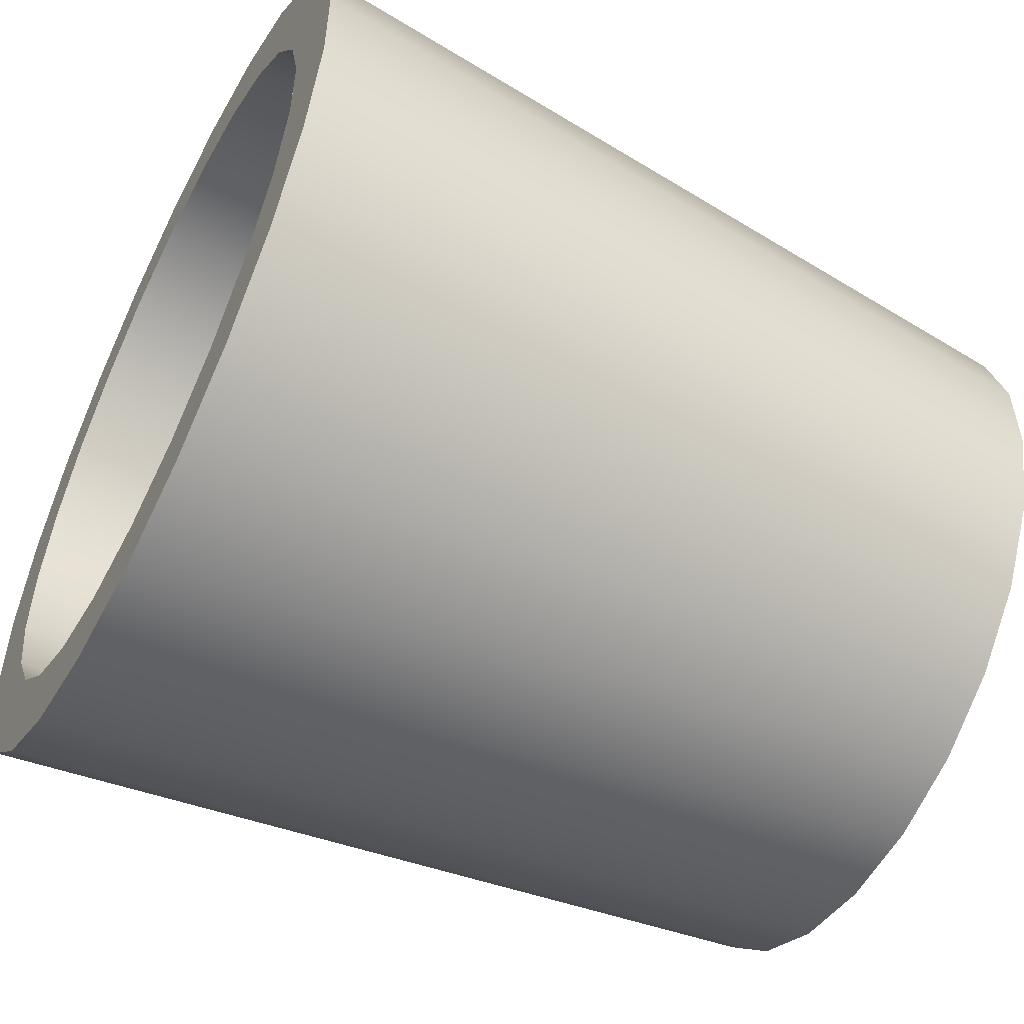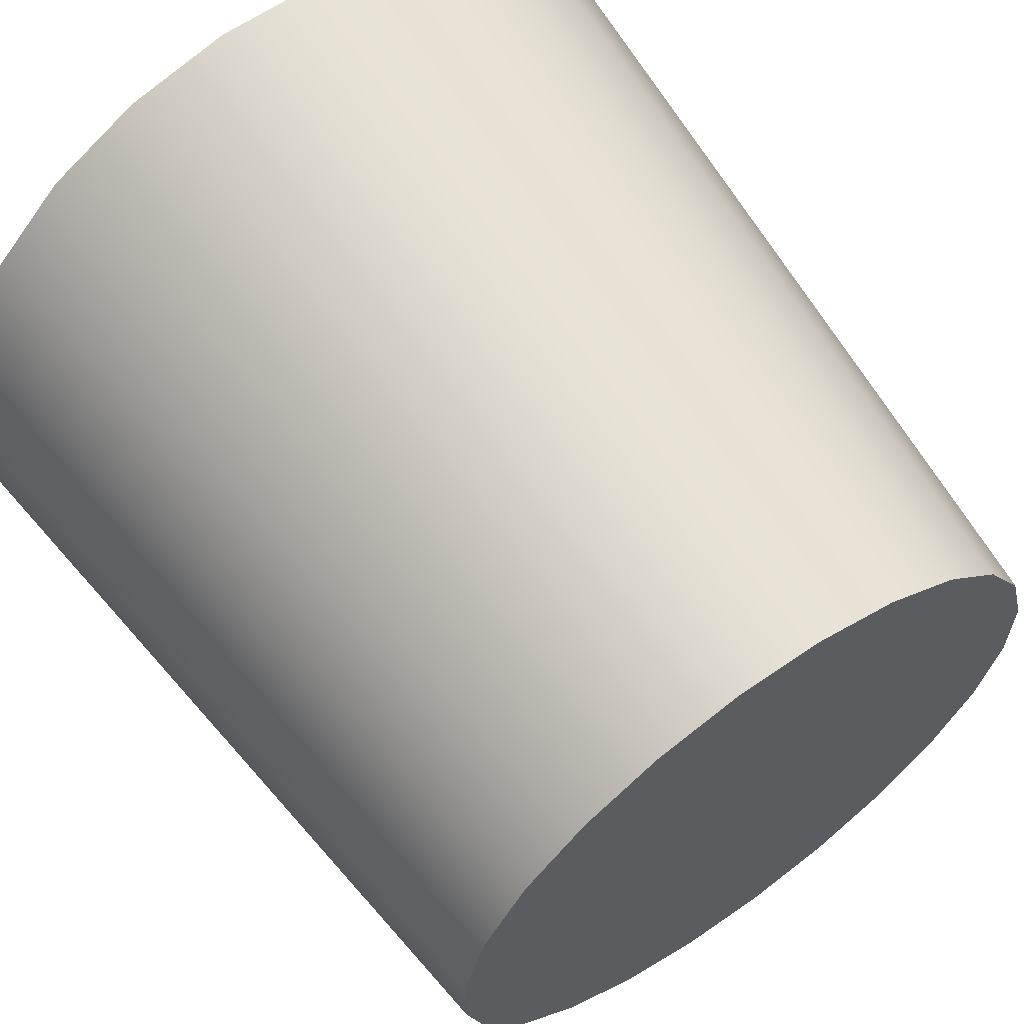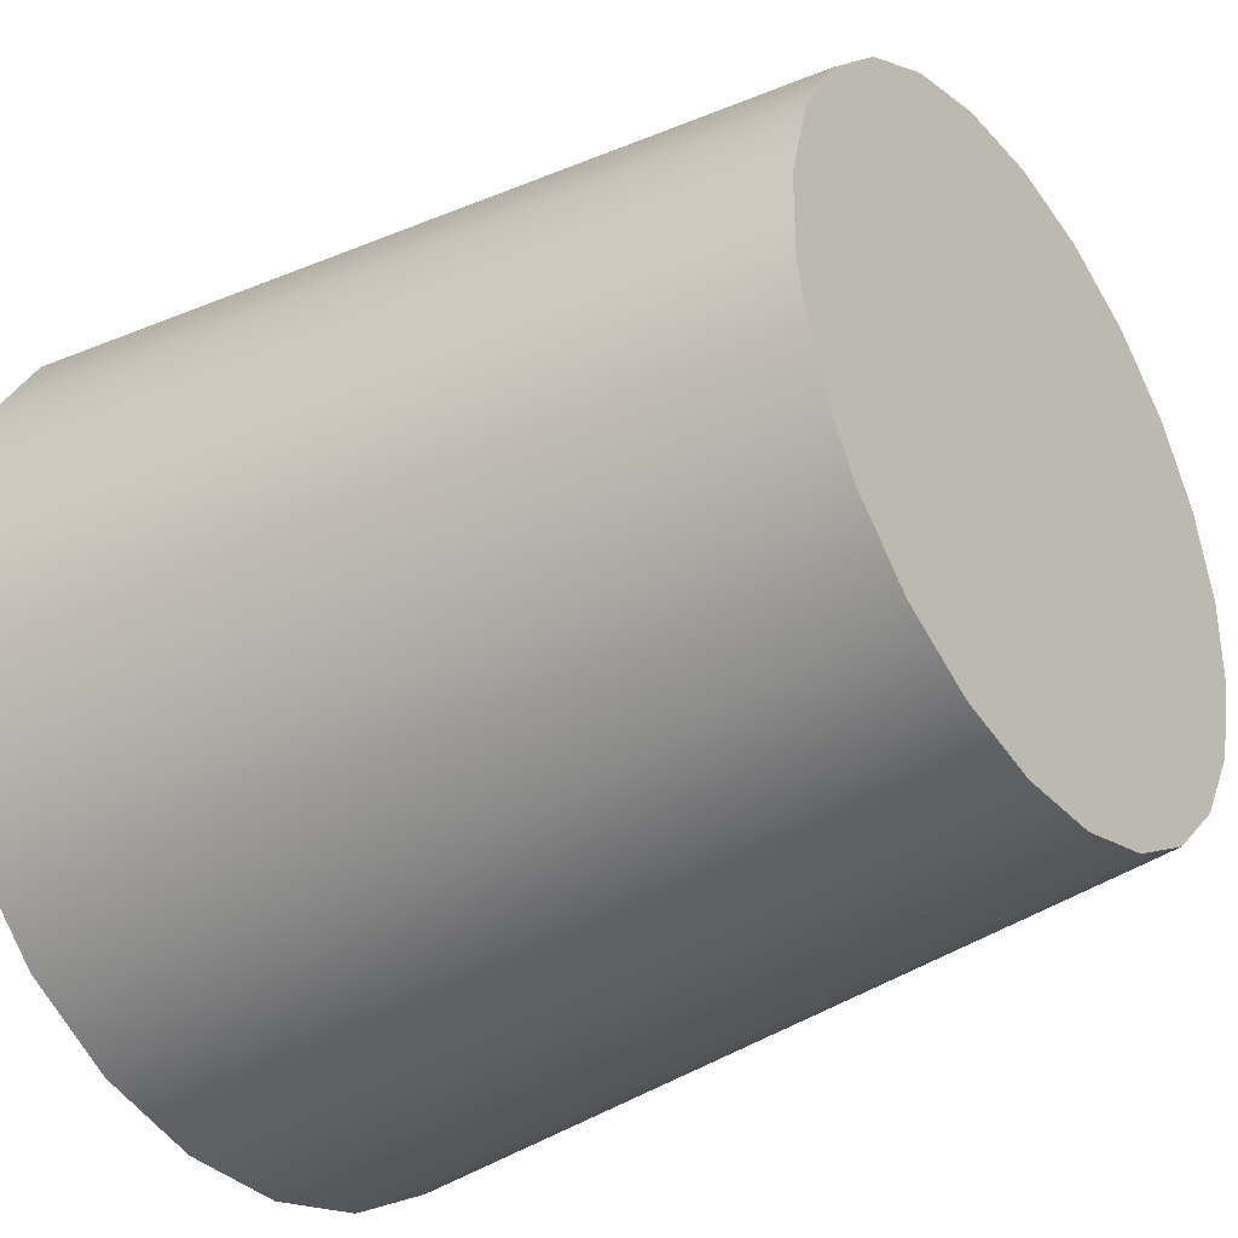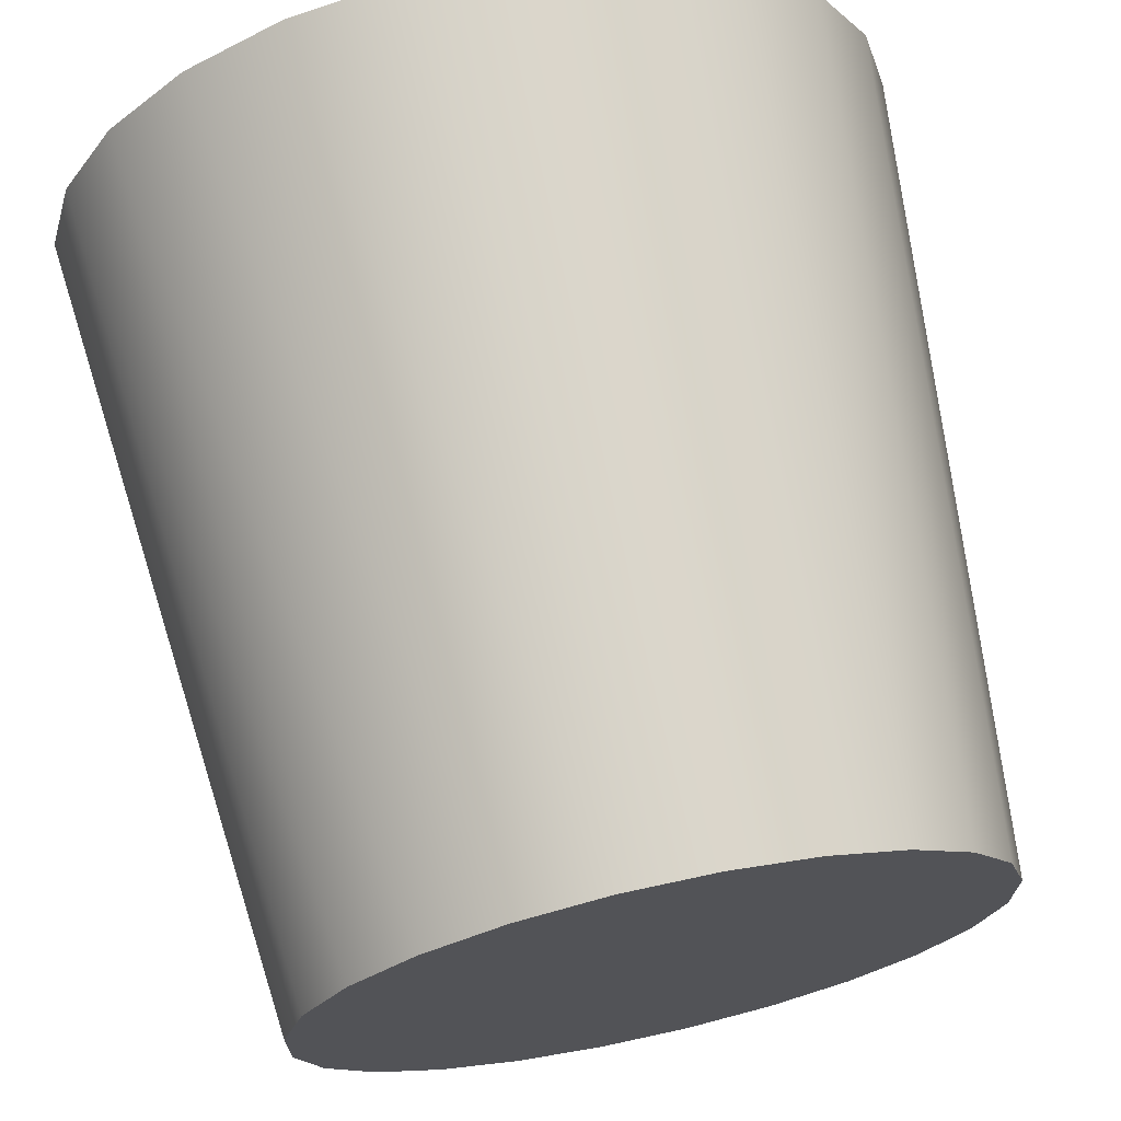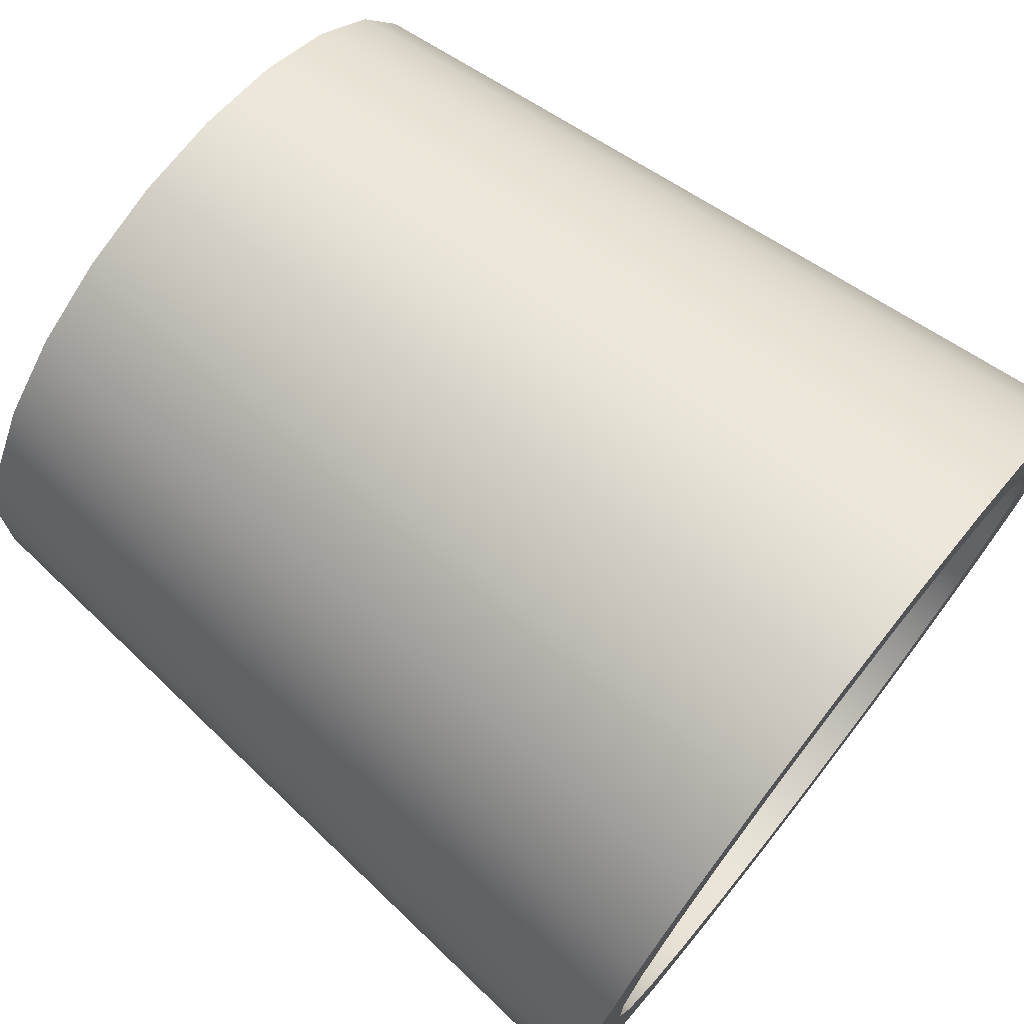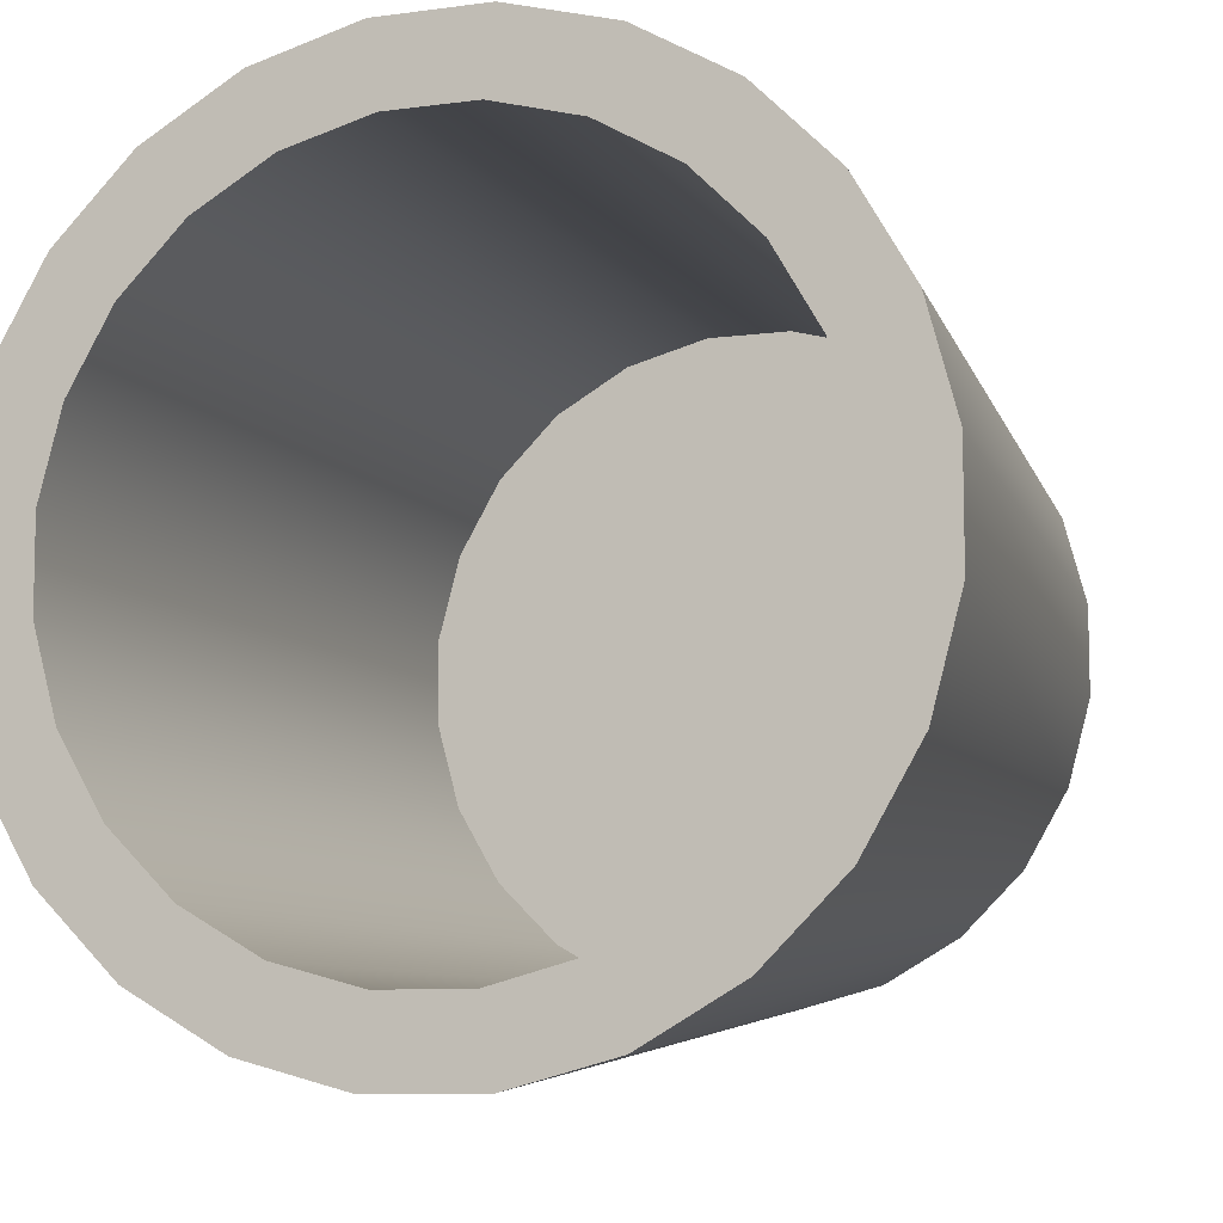
<metadata>
{"format":"obj","ext":"obj","renderer":"f3d","projection":"perspective","resolution":1024,"background":"white","views":[{"elev":-54.7,"azim":-117.1,"up":"+Z"},{"elev":62.6,"azim":-35.2,"up":"+Z"},{"elev":-35.3,"azim":-54.1,"up":"+Z"},{"elev":70.3,"azim":-12.3,"up":"+Z"},{"elev":72.7,"azim":128.2,"up":"+Z"},{"elev":-8.4,"azim":-159.8,"up":"+Z"}]}
</metadata>
<code>
v 0.2111 -0.3777 0.09116
v 0.2271 -0.3777 -0.000473
v 0.2272 -0.3777 0.03077
v 0.227 -0.3777 -0.03172
v 0.2272 0.1888 0.03077
v 0.2811 0.1888 0.03776
v 0.2111 0.1888 0.09116
v 0.2107 -0.3777 -0.09204
v 0.2271 0.1888 -0.000473
v 0.2811 0.1888 -0.000586
v 0.18 0.1888 0.1453
v 0.2614 0.1888 0.1119
v 0.18 -0.3777 0.1453
v 0.227 0.1888 -0.03172
v 0.281 0.1888 -0.03893
v 0.2232 0.1888 0.1784
v 0.1691 0.1888 0.2327
v 0.1794 -0.3777 -0.1461
v 0.2107 0.1888 -0.09204
v 0.261 0.1888 -0.113
v 0.1359 0.1888 0.1896
v 0.1359 -0.3777 0.1896
v 0.2225 0.1888 -0.1793
v 0.1028 0.1888 0.2712
v 0.1351 -0.3777 -0.1902
v 0.1794 0.1888 -0.1461
v 0.1681 0.1888 -0.2334
v 0.08185 -0.3777 0.221
v 0.08185 0.1888 0.221
v 0.1351 0.1888 -0.1902
v 0.02874 0.1888 0.2912
v 0.08093 -0.3777 -0.2213
v 0.08093 0.1888 -0.2213
v 0.02152 -0.3777 0.2373
v 0.02152 0.1888 0.2373
v 0.1016 0.1888 -0.2716
v -0.04795 0.1888 0.2914
v 0.02054 -0.3777 -0.2374
v 0.02054 0.1888 -0.2374
v 0.02753 0.1888 -0.2913
v -0.04096 -0.3777 0.2374
v -0.04096 0.1888 0.2374
v -0.1013 0.1888 0.2213
v -0.04195 -0.3777 -0.2372
v -0.04195 0.1888 -0.2372
v -0.04916 0.1888 -0.2912
v -0.1221 0.1888 0.2717
v -0.1013 -0.3777 0.2213
v -0.1555 0.1888 0.1902
v -0.1555 -0.3777 0.1902
v -0.1023 -0.3777 -0.2209
v -0.1023 0.1888 -0.2209
v -0.1886 0.1888 0.2335
v -0.1232 0.1888 -0.2712
v -0.1998 0.1888 0.1461
v -0.1998 -0.3777 0.1461
v -0.1563 -0.3777 -0.1896
v -0.2429 0.1888 0.1793
v -0.1563 0.1888 -0.1896
v -0.1895 0.1888 -0.2327
v -0.2312 0.1888 0.09208
v -0.2004 -0.3777 -0.1453
v -0.2814 0.1888 0.113
v -0.2004 0.1888 -0.1453
v -0.2437 0.1888 -0.1783
v -0.2475 0.1888 0.03176
v -0.2312 -0.3777 0.09208
v -0.2315 -0.3777 -0.09112
v -0.2819 0.1888 -0.1118
v -0.3014 0.1888 0.03897
v -0.2476 0.1888 -0.03073
v -0.2315 0.1888 -0.09112
v -0.2475 -0.3777 0.03176
v -0.2476 -0.3777 -0.03073
v -0.3016 0.1888 -0.03772
g mesh1_mesh1-geometry
f 1 2 3
f 2 1 4
f 3 2 1
f 4 1 2
f 3 5 2
f 3 2 6
f 1 7 3
f 3 6 1
f 4 1 8
f 8 1 4
f 2 9 4
f 2 4 10
f 5 9 2
f 5 3 7
f 6 2 10
f 7 1 11
f 12 1 6
f 8 1 13
f 13 1 8
f 4 14 8
f 4 8 15
f 14 4 9
f 15 10 4
f 9 5 14
f 7 16 5
f 6 10 12
f 13 11 1
f 11 17 7
f 1 12 13
f 8 13 18
f 18 13 8
f 19 8 14
f 20 15 8
f 15 12 10
f 5 20 14
f 5 16 20
f 17 16 7
f 11 13 21
f 21 17 11
f 16 13 12
f 18 13 22
f 22 13 18
f 8 19 18
f 8 18 20
f 19 14 23
f 20 12 15
f 23 14 20
f 16 12 20
f 17 22 16
f 22 21 13
f 24 17 21
f 13 16 22
f 18 22 25
f 25 22 18
f 26 18 19
f 23 20 18
f 27 19 23
f 17 24 22
f 22 28 21
f 29 24 21
f 25 22 28
f 28 22 25
f 25 18 30
f 18 25 23
f 26 30 18
f 26 19 27
f 27 23 25
f 28 22 24
f 29 21 28
f 31 24 29
f 25 28 32
f 32 28 25
f 30 33 25
f 30 26 27
f 25 32 27
f 24 31 28
f 28 34 29
f 35 31 29
f 32 28 34
f 34 28 32
f 32 25 33
f 33 30 36
f 36 30 27
f 36 27 32
f 34 28 31
f 35 29 34
f 37 31 35
f 32 34 38
f 38 34 32
f 33 39 32
f 40 33 36
f 32 38 36
f 31 37 34
f 34 41 35
f 42 37 35
f 38 34 41
f 41 34 38
f 38 32 39
f 39 33 40
f 40 36 38
f 41 34 37
f 42 35 41
f 43 37 42
f 38 41 44
f 44 41 38
f 39 45 38
f 46 39 40
f 38 44 40
f 37 47 41
f 41 48 42
f 47 37 43
f 43 42 48
f 44 41 48
f 48 41 44
f 44 38 45
f 45 39 46
f 46 40 44
f 48 41 47
f 49 47 43
f 48 50 43
f 44 48 51
f 51 48 44
f 45 52 44
f 52 45 46
f 44 51 46
f 47 53 48
f 53 47 49
f 49 43 50
f 51 48 50
f 50 48 51
f 50 48 53
f 51 44 52
f 54 52 46
f 54 46 51
f 55 53 49
f 50 56 49
f 51 50 57
f 57 50 51
f 53 58 50
f 52 59 51
f 59 52 54
f 51 57 54
f 58 53 55
f 55 49 56
f 57 50 56
f 56 50 57
f 56 50 58
f 57 51 59
f 60 59 54
f 60 54 57
f 61 58 55
f 55 56 61
f 57 56 62
f 62 56 57
f 58 63 56
f 57 59 62
f 64 59 60
f 60 57 65
f 66 58 61
f 67 61 56
f 62 56 67
f 67 56 62
f 62 65 57
f 67 56 63
f 63 58 66
f 64 62 59
f 65 64 60
f 61 67 66
f 62 67 68
f 68 67 62
f 65 62 69
f 63 70 67
f 71 63 66
f 62 64 68
f 72 64 65
f 73 66 67
f 68 67 73
f 73 67 68
f 68 69 62
f 69 71 65
f 73 67 70
f 70 63 69
f 63 71 69
f 66 73 71
f 72 68 64
f 71 72 65
f 68 73 74
f 74 73 68
f 69 68 75
f 73 70 74
f 75 70 69
f 74 71 73
f 68 72 74
f 71 74 72
f 74 75 68
f 75 74 70
g mesh1_mesh1-geometry
f 2 5 3
f 6 2 3
f 3 7 1
f 1 6 3
f 4 9 2
f 10 4 2
f 2 9 5
f 7 3 5
f 10 2 6
f 11 1 7
f 6 1 12
f 8 14 4
f 15 8 4
f 9 4 14
f 4 10 15
f 14 5 9
f 5 16 7
f 12 10 6
f 1 11 13
f 7 17 11
f 13 12 1
f 14 8 19
f 8 15 20
f 10 12 15
f 14 20 5
f 20 16 5
f 7 16 17
f 21 13 11
f 11 17 21
f 12 13 16
f 18 19 8
f 20 18 8
f 23 14 19
f 15 12 20
f 20 14 23
f 20 12 16
f 16 22 17
f 13 21 22
f 21 17 24
f 22 16 13
f 19 18 26
f 18 20 23
f 23 19 27
f 22 24 17
f 21 28 22
f 21 24 29
f 30 18 25
f 23 25 18
f 18 30 26
f 27 19 26
f 25 23 27
f 24 22 28
f 28 21 29
f 29 24 31
f 25 33 30
f 27 26 30
f 27 32 25
f 28 31 24
f 29 34 28
f 29 31 35
f 33 25 32
f 36 30 33
f 27 30 36
f 32 27 36
f 31 28 34
f 34 29 35
f 35 31 37
f 32 39 33
f 36 33 40
f 36 38 32
f 34 37 31
f 35 41 34
f 35 37 42
f 39 32 38
f 40 33 39
f 38 36 40
f 37 34 41
f 41 35 42
f 42 37 43
f 38 45 39
f 40 39 46
f 40 44 38
f 41 47 37
f 42 48 41
f 43 37 47
f 48 42 43
f 45 38 44
f 46 39 45
f 44 40 46
f 47 41 48
f 43 47 49
f 43 50 48
f 44 52 45
f 46 45 52
f 46 51 44
f 48 53 47
f 49 47 53
f 50 43 49
f 53 48 50
f 52 44 51
f 46 52 54
f 51 46 54
f 49 53 55
f 49 56 50
f 50 58 53
f 51 59 52
f 54 52 59
f 54 57 51
f 55 53 58
f 56 49 55
f 58 50 56
f 59 51 57
f 54 59 60
f 57 54 60
f 55 58 61
f 61 56 55
f 56 63 58
f 62 59 57
f 60 59 64
f 65 57 60
f 61 58 66
f 56 61 67
f 57 65 62
f 63 56 67
f 66 58 63
f 59 62 64
f 60 64 65
f 66 67 61
f 69 62 65
f 67 70 63
f 66 63 71
f 68 64 62
f 65 64 72
f 67 66 73
f 62 69 68
f 65 71 69
f 70 67 73
f 69 63 70
f 69 71 63
f 71 73 66
f 64 68 72
f 65 72 71
f 75 68 69
f 74 70 73
f 69 70 75
f 73 71 74
f 74 72 68
f 72 74 71
f 68 75 74
f 70 74 75

</code>
